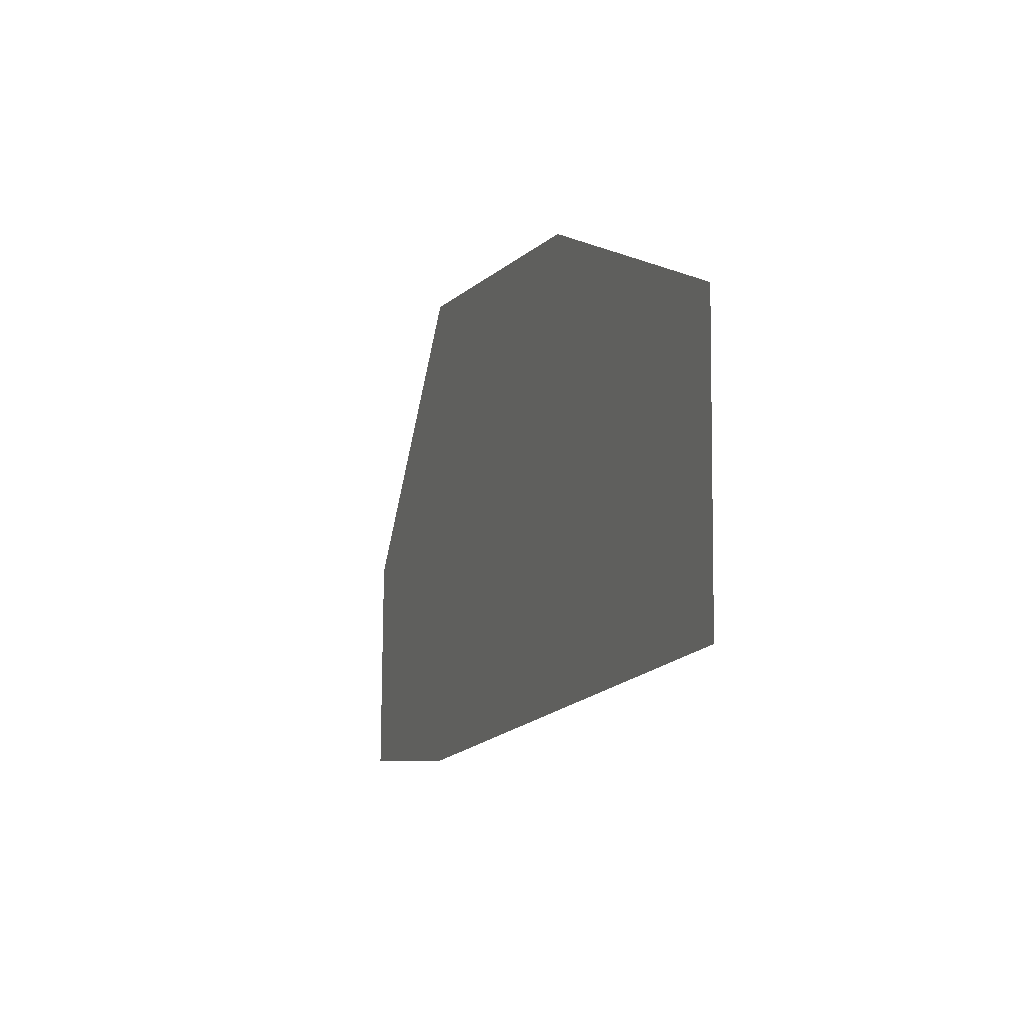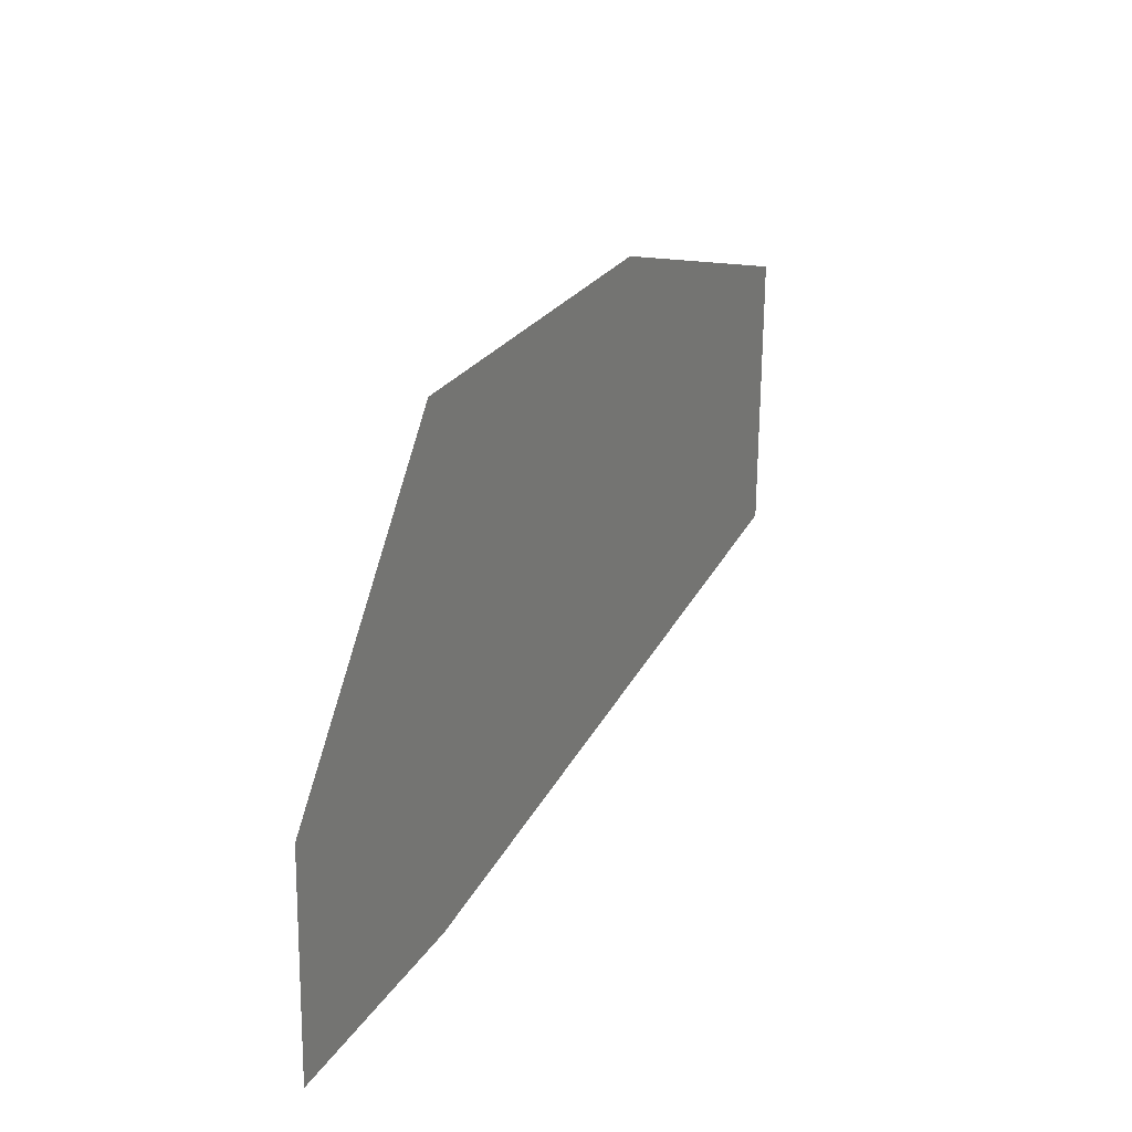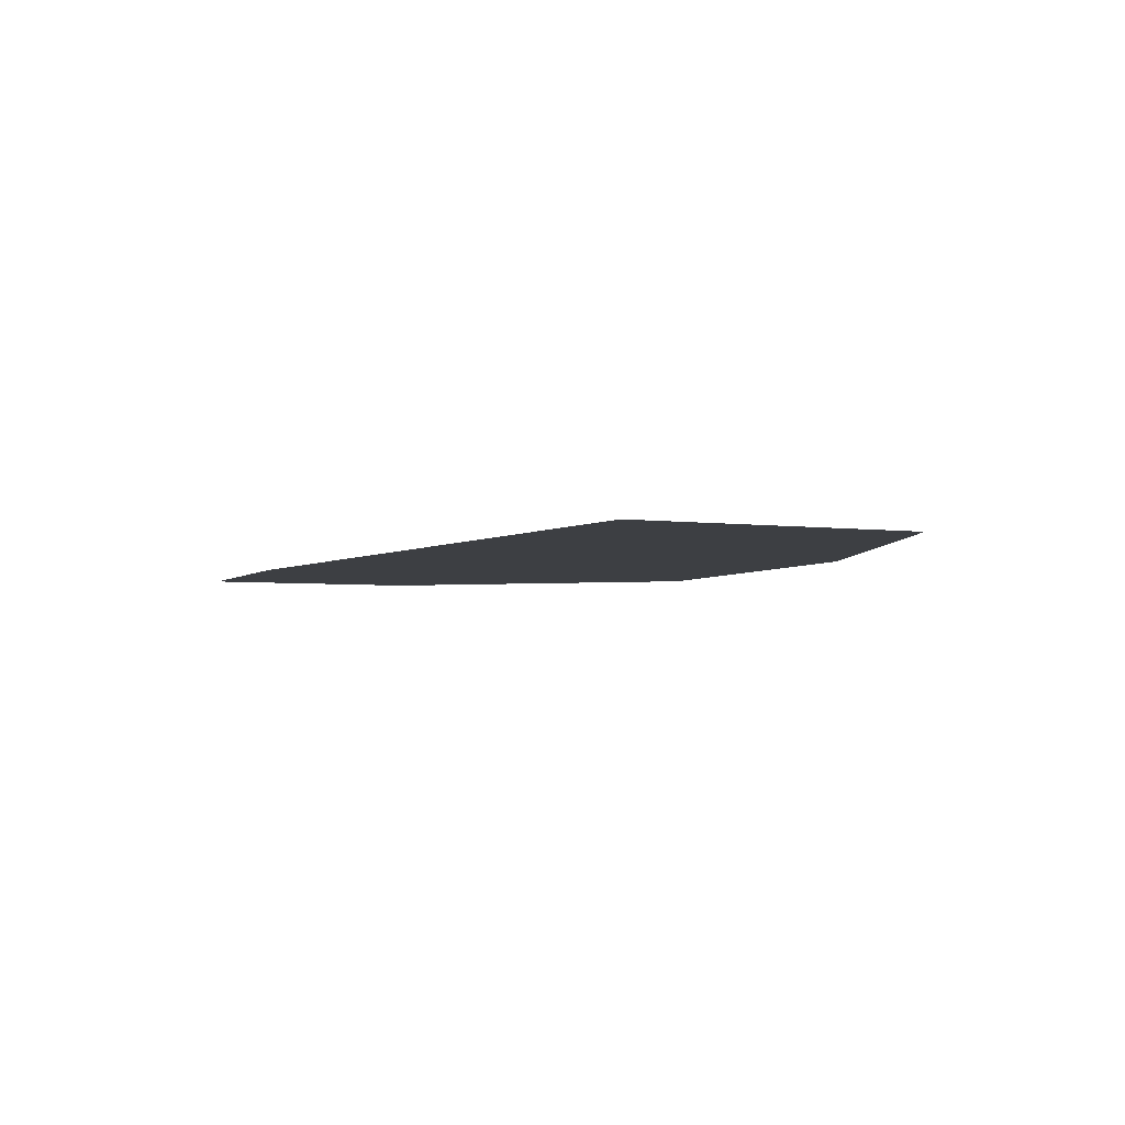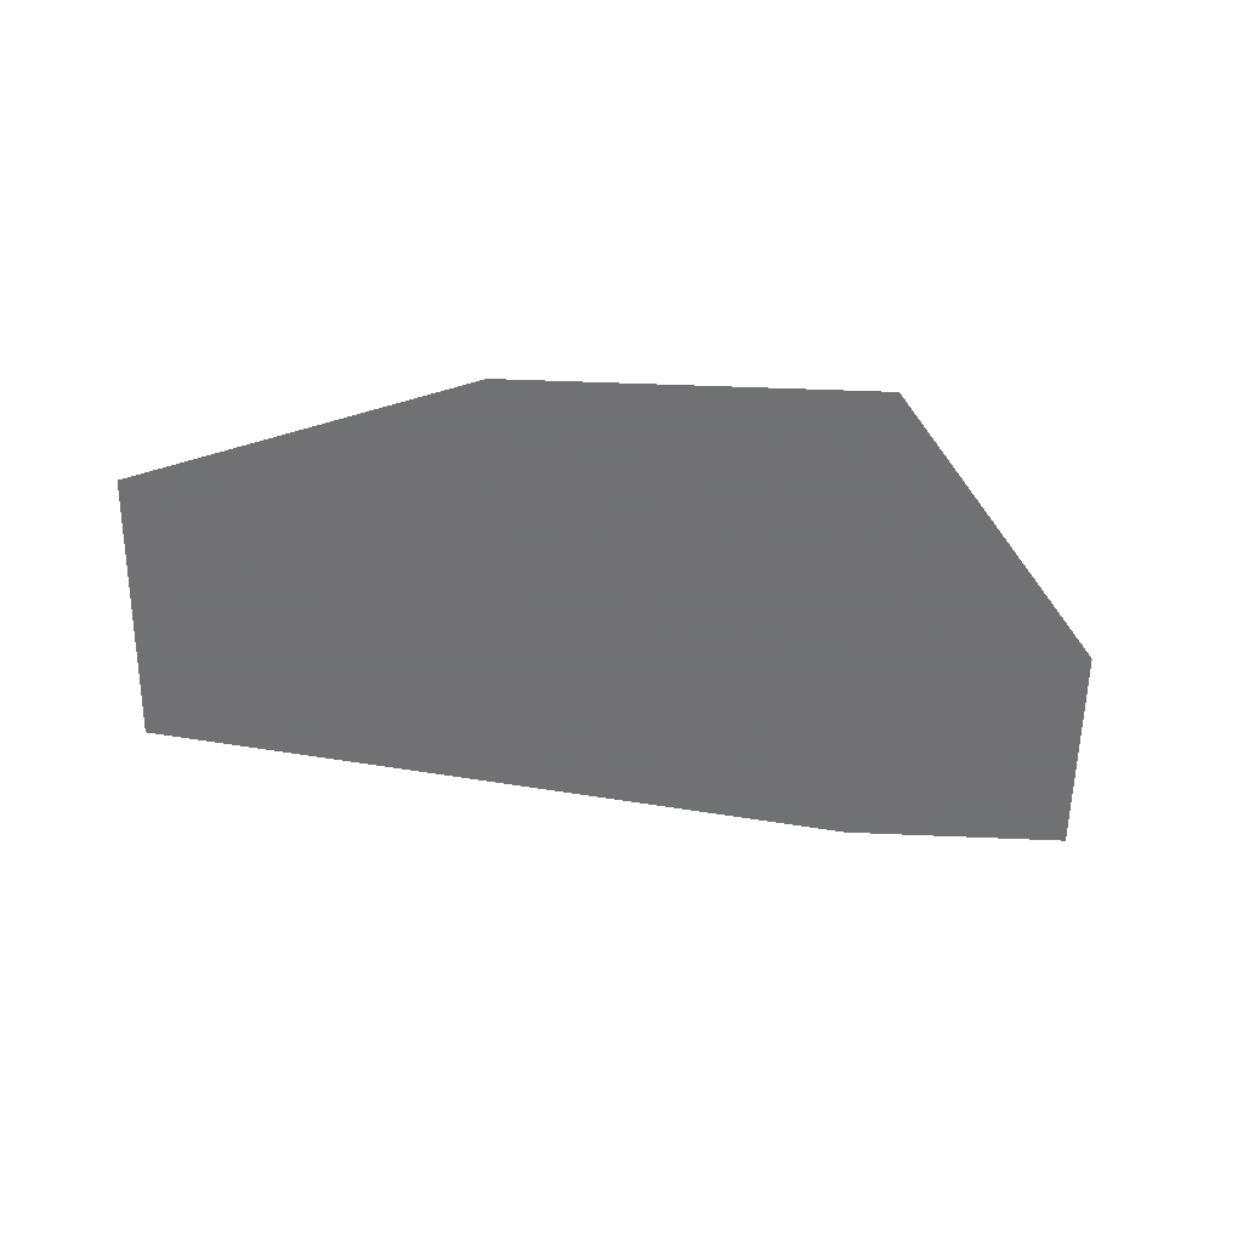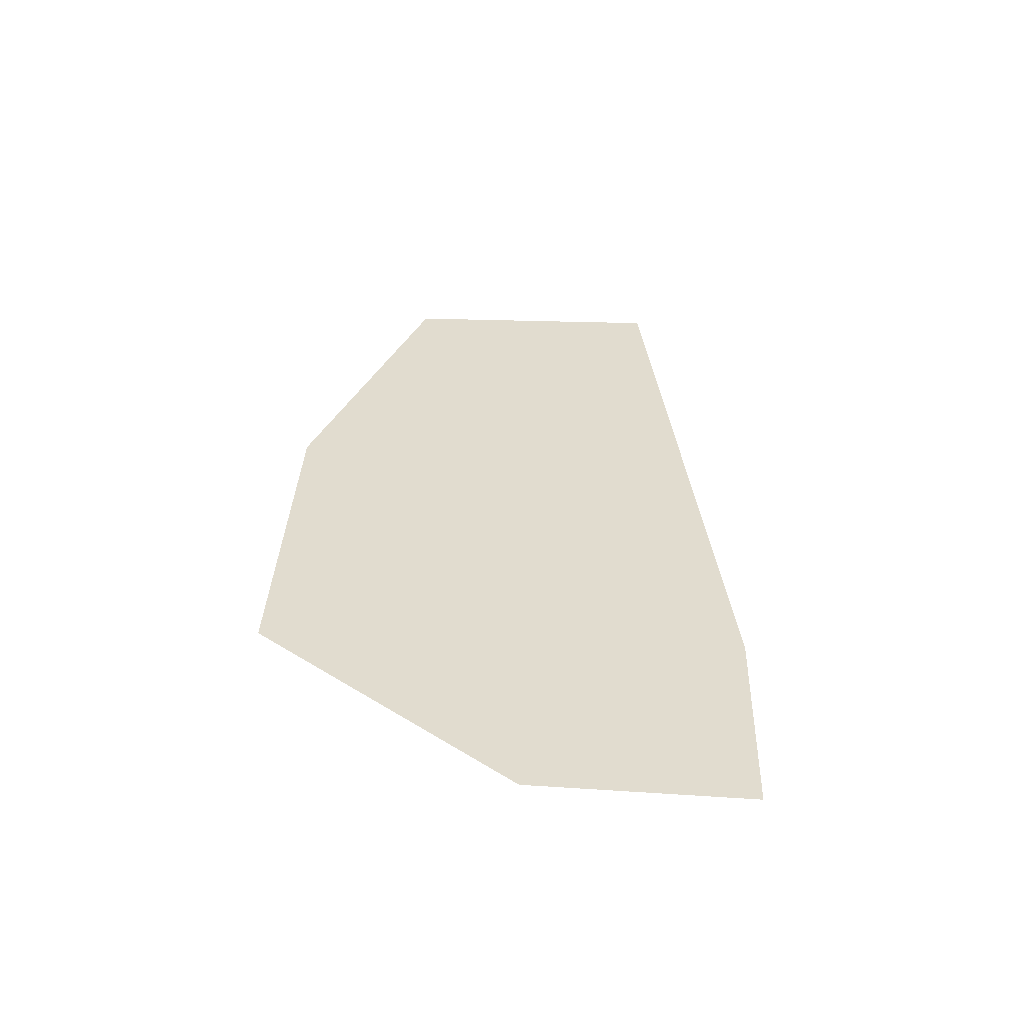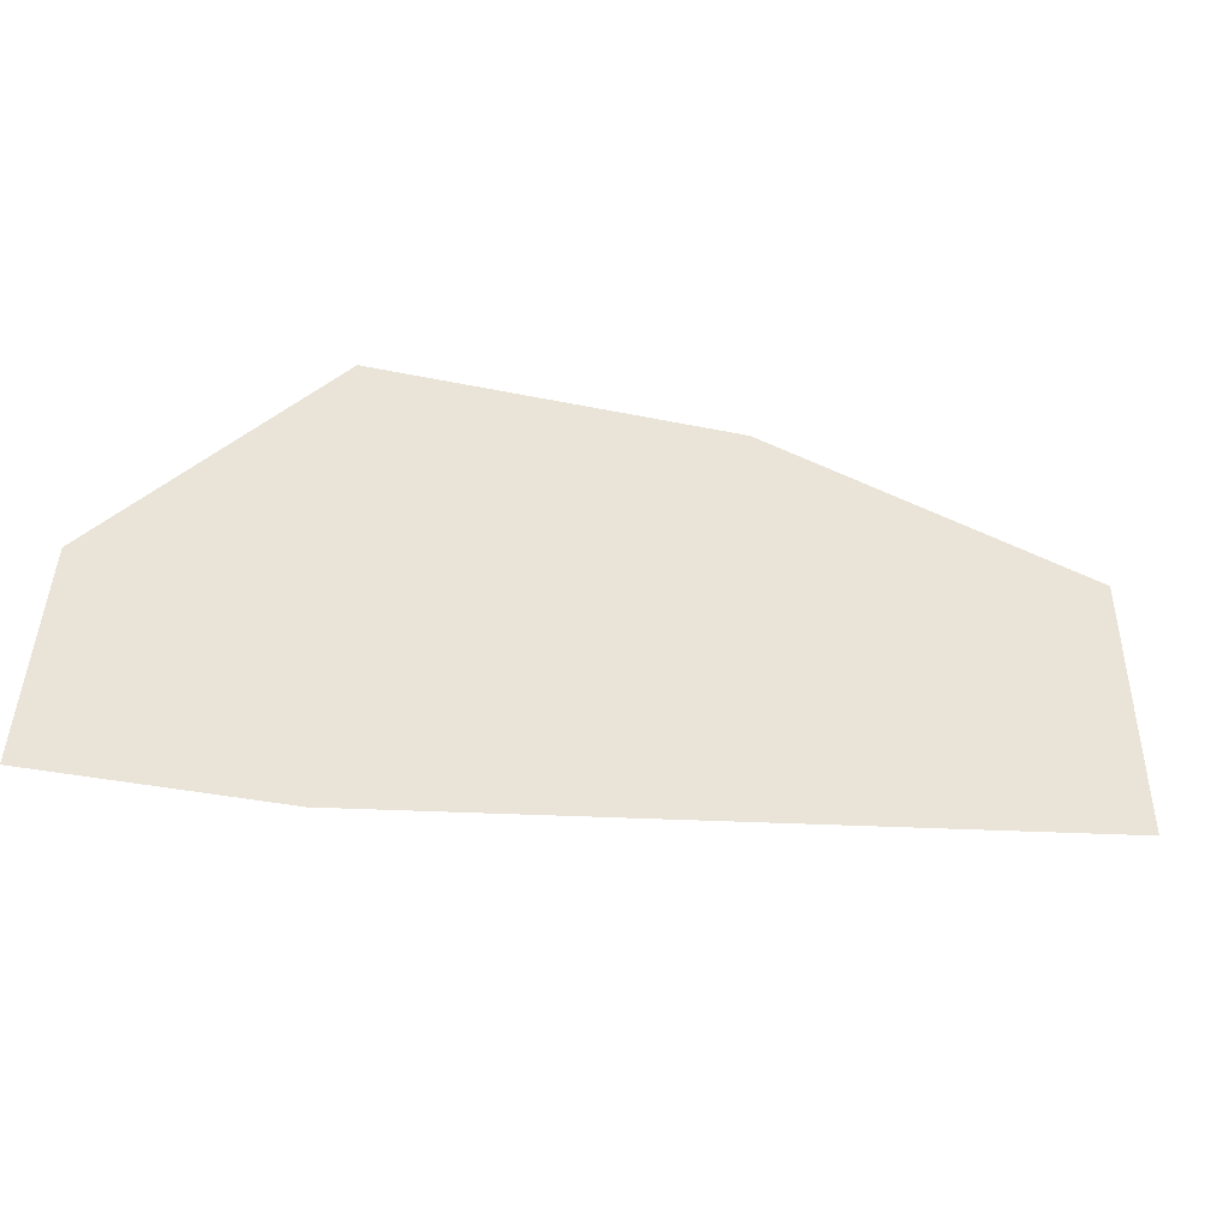
<metadata>
{"format":"obj","ext":"obj","renderer":"f3d","projection":"perspective","resolution":1024,"background":"white","views":[{"elev":-6.0,"azim":70.0,"up":"+Y"},{"elev":27.2,"azim":-63.2,"up":"+Y"},{"elev":-4.1,"azim":66.6,"up":"+Z"},{"elev":-55.3,"azim":177.9,"up":"+Z"},{"elev":34.4,"azim":-87.4,"up":"+Z"},{"elev":-43.7,"azim":-13.5,"up":"+Y"}]}
</metadata>
<code>
v -5.523 -3.772 0
v -5.523 -3.783 0
v -5.226 -3.772 0
v 0.7765 -3.264 0
v 0.09421 -3.265 0
v 0.7797 -3.418 0
v 5.295 -3.759 0
v 5.043 -3.759 0
v -4.721 -5.274 0
v 5.341 0.02251 0
v 5.597 0.4956 0
v 5.33 0.4958 0
v 5.042 -3.256 0
v 5.339 -2.757 0
v 5.384 -1.738 0
v 0.08875 -3.42 0
v 0.787 -3.764 0
v 5.043 -3.403 0
v 5.035 0.1754 0
v 0.6976 0.4986 0
v -0.04517 -3.851 0
v 0.7888 -3.849 0
v 5.597 -3.759 0
v 5.308 -3.464 0
v -5.226 -4.002 0
v 0.6616 2.211 0
v 5.034 0.496 0
v 5.372 -1.233 0
v -5.763 -3.444 0
v -5.758 -3.784 0
v -5.759 -3.444 0
v -7.901 -3.793 0
v -7.719 -3.327 0
v -7.903 -3.316 0
v -4.718 -3.771 0
v -4.719 -4.002 0
v -4.716 -4.002 0
v -7.902 -4.002 0
v -7.989 -4.576 0
v -4.716 -3.771 0
v -3.492 -3.77 0
v -7.877 -4.229 0
v -3.037 -4.002 0
v -7.9 -4.002 0
v -2.958 -3.769 0
v -2.885 -3.769 0
v -2.958 -2.202 0
v -3.036 -3.86 0
v -7.841 -4.002 0
v -7.848 -4.002 0
v -2.958 -3.859 0
v -3.036 -3.769 0
v -7.726 -4.386 0
v -7.724 -4.002 0
v -7.777 -4.317 0
v -0.4161 -2.202 0
v -0.4161 -3.766 0
v -5.757 -4.002 0
v -5.522 -4.002 0
v -7.722 -3.793 0
v 0.6679 1.915 0
v -2.958 -4.002 0
v -1.708 -3.836 0
v -5.216 0.5022 0
v -5.215 0.7509 0
v -5.718 0.5025 0
v -2.394 -2.202 0
v -4.718 -3.506 0
v -5.225 -3.476 0
v -2.391 -2.193 0
v -3.029 -2.202 0
v -7.907 -2.042 0
v -7.906 -2.373 0
v -7.713 -2.355 0
v -3.492 -1.667 0
v -4.715 -1.667 0
v -3.492 -1.927 0
v -0.4161 1.917 0
v -0.0651 0.5895 0
v -5.763 -2.068 0
v -5.523 -2.156 0
v -5.523 -1.955 0
v -5.523 -3.458 0
v -5.523 -2.202 0
v -5.763 -2.202 0
v -2.958 -1.667 0
v -2.958 -1.92 0
v -2.303 -1.911 0
v -7.711 -2.042 0
v -5.763 -1.946 0
v -5.763 -2.177 0
v -5.763 -1.946 0
v -5.763 -2.177 0
v -3.029 -2.19 0
v -3.028 -1.921 0
v -5.763 -2.177 0
v -5.523 -2.179 0
v -1.468 -1.899 0
v -5.786 0.5025 0
v -5.784 -0.206 0
v -4.716 -3.771 0
v -5.222 -2.202 0
v -5.763 -2.202 0
v -7.9 -3.989 0
v -7.936 -5.315 0
v -4.716 -2.202 0
v -4.716 -2.299 0
v -4.715 -2.202 0
v -1.547 0.4999 0
v -1.468 0.7509 0
v -2.958 0.7509 0
v -4.715 -1.944 0
v -4.715 -2.182 0
v -4.715 -1.944 0
v -0.4161 0.7509 0
v -1.468 0.4999 0
v -3.492 -2.188 0
v -1.468 1.919 0
v -3.012 1.922 0
v -1.468 -1.667 0
v -0.4161 -1.885 0
v 0.6956 0.591 0
v -1.468 2.212 0
v -3.491 2.212 0
v -3.01 2.212 0
v -4.709 2.212 0
v -4.709 1.925 0
v -0.4161 2.212 0
v -1.468 2.212 0
v -0.4161 2.212 0
v -3.491 1.923 0
v 0.6974 0.5051 0
v -0.02174 0.5051 0
v -3.018 0.5008 0
v -3.491 0.7509 0
v -3.491 0.5011 0
v -4.711 0.5018 0
v -4.711 0.7509 0
v -2.958 0.5008 0
v -2.958 -2.19 0
v -3.492 -2.202 0
v -2.913 -3.858 0
v -3.017 0.7509 0
v -4.716 0.5018 0
v -4.716 -1.667 0
v -2.226 -1.667 0
v -4.716 0.7509 0
v -7.71 -1.952 0
v -7.907 -1.952 0
v -5.716 -1.667 0
v -4.716 -1.944 0
v -4.716 -2.182 0
v -4.716 -2.182 0
v -5.222 -1.951 0
v -3.027 -1.667 0
v -0.4161 -1.667 0
v -0.4161 0.4993 0
v -4.716 -2.202 0
v -5.222 -2.18 0
v -5.523 -1.946 0
v -5.221 -1.667 0
v -5.229 -5.28 0
v -8.018 -5.316 0
v -5.522 -5.284 0
v -8.052 -5.316 0
v -5.523 -1.667 0
f 1 2 3
f 4 5 6
f 7 8 9
f 10 11 12
f 13 14 15
f 5 16 6
f 6 17 18
f 19 20 4
f 21 9 22
f 23 11 15
f 18 8 24
f 23 15 14
f 18 24 13
f 23 14 24
f 24 7 23
f 2 25 3
f 26 12 11
f 6 18 13
f 19 10 12
f 12 27 19
f 11 28 15
f 11 10 28
f 29 30 31
f 32 33 34
f 35 36 37
f 38 32 39
f 40 37 41
f 42 38 39
f 37 43 41
f 42 44 38
f 45 46 47
f 48 41 43
f 42 49 50
f 51 52 48
f 53 54 55
f 5 56 57
f 53 58 54
f 57 17 16
f 59 25 2
f 17 6 16
f 9 36 25
f 22 8 17
f 9 37 36
f 26 27 12
f 32 60 33
f 10 19 28
f 27 26 61
f 6 13 4
f 24 14 13
f 19 13 28
f 28 13 15
f 13 19 4
f 7 24 8
f 43 9 62
f 8 18 17
f 5 57 16
f 63 9 21
f 51 45 52
f 64 65 66
f 3 36 35
f 67 57 56
f 25 36 3
f 3 68 69
f 3 69 1
f 67 56 70
f 60 32 49
f 71 45 47
f 72 73 74
f 49 32 50
f 34 33 73
f 75 76 77
f 78 79 61
f 80 81 82
f 31 83 84
f 74 29 85
f 31 30 83
f 86 87 88
f 89 80 90
f 80 91 81
f 90 80 92
f 93 91 80
f 77 94 95
f 5 4 56
f 91 96 97
f 70 56 98
f 99 100 66
f 35 101 68
f 83 69 102
f 45 71 52
f 3 35 68
f 1 69 83
f 29 31 103
f 30 58 59
f 33 29 74
f 60 58 30
f 73 33 74
f 60 30 29
f 39 34 73
f 104 44 50
f 43 37 9
f 42 50 44
f 53 55 105
f 54 49 42
f 30 2 1
f 30 59 2
f 83 30 1
f 29 33 60
f 54 60 49
f 54 58 60
f 106 107 108
f 109 110 111
f 112 113 114
f 115 110 116
f 114 113 117
f 118 119 111
f 120 98 121
f 61 122 27
f 56 121 98
f 56 4 121
f 66 65 99
f 123 124 125
f 126 127 124
f 128 129 130
f 124 131 119
f 128 130 26
f 129 118 130
f 132 133 20
f 99 65 127
f 134 135 136
f 127 131 124
f 75 136 137
f 125 119 118
f 131 127 138
f 125 118 129
f 109 111 139
f 130 78 26
f 130 118 78
f 78 61 26
f 20 19 27
f 78 115 79
f 78 118 110
f 78 110 115
f 87 95 140
f 70 88 87
f 70 98 88
f 140 70 87
f 140 47 67
f 52 141 41
f 142 46 45
f 57 67 46
f 118 111 110
f 119 131 143
f 142 45 51
f 46 67 47
f 70 140 67
f 144 145 76
f 94 140 95
f 103 85 29
f 146 139 86
f 134 143 135
f 119 143 111
f 136 138 137
f 131 135 143
f 144 147 65
f 131 138 135
f 82 92 80
f 127 147 138
f 89 148 149
f 127 65 147
f 127 126 99
f 149 148 100
f 72 74 89
f 89 90 148
f 107 101 40
f 149 99 126
f 150 90 92
f 151 152 153
f 64 144 65
f 82 81 154
f 76 137 144
f 75 137 76
f 138 147 137
f 95 155 75
f 135 138 136
f 86 134 155
f 139 143 134
f 121 156 120
f 157 115 116
f 88 146 86
f 111 143 139
f 98 120 146
f 116 110 109
f 120 156 157
f 156 4 20
f 132 20 27
f 156 121 4
f 93 96 91
f 93 85 96
f 141 117 108
f 96 85 103
f 7 9 23
f 158 106 153
f 114 77 76
f 157 156 20
f 157 116 120
f 109 120 116
f 146 88 98
f 87 155 95
f 134 136 155
f 109 146 120
f 109 139 146
f 134 86 139
f 155 87 86
f 95 75 77
f 155 136 75
f 112 114 76
f 101 107 68
f 159 152 154
f 152 159 102
f 153 106 113
f 71 140 94
f 35 37 101
f 101 37 40
f 108 40 41
f 144 64 145
f 69 107 102
f 69 68 107
f 102 158 152
f 106 108 113
f 150 92 160
f 137 147 144
f 154 151 161
f 154 152 151
f 161 145 64
f 153 152 158
f 76 145 112
f 59 162 25
f 9 25 162
f 163 164 105
f 9 162 164
f 164 163 165
f 57 63 21
f 62 48 43
f 52 41 48
f 52 71 141
f 47 140 71
f 114 117 77
f 117 141 94
f 128 123 129
f 124 119 125
f 41 141 108
f 71 94 141
f 77 117 94
f 113 108 117
f 166 160 161
f 81 159 154
f 97 159 81
f 97 103 84
f 97 84 159
f 84 83 102
f 164 59 58
f 164 162 59
f 159 84 102
f 103 31 84
f 91 97 81
f 96 103 97
f 161 160 154
f 160 92 82
f 154 160 82
f 166 150 160
f 164 53 105
f 164 58 53
f 115 157 79
f 93 80 89
f 17 21 22
f 55 54 42
f 38 104 32
f 38 44 104
f 39 32 34
f 104 50 32
f 165 39 73
f 149 165 72
f 72 89 149
f 79 133 122
f 133 157 20
f 57 21 17
f 9 8 22
f 123 125 129
f 122 133 132
f 79 157 133
f 126 124 123
f 27 122 132
f 61 79 122
f 72 165 73
f 149 100 99
f 42 163 55
f 55 163 105
f 145 151 112
f 148 90 150
f 158 107 106
f 100 148 150
f 9 63 62
f 57 46 63
f 62 51 48
f 62 142 51
f 63 142 62
f 63 46 142
f 93 74 85
f 74 93 89
f 164 165 9
f 145 161 151
f 42 165 163
f 165 42 39
f 66 166 64
f 64 166 161
f 66 150 166
f 150 66 100
f 108 107 40
f 158 102 107
f 112 153 113
f 153 112 151

</code>
